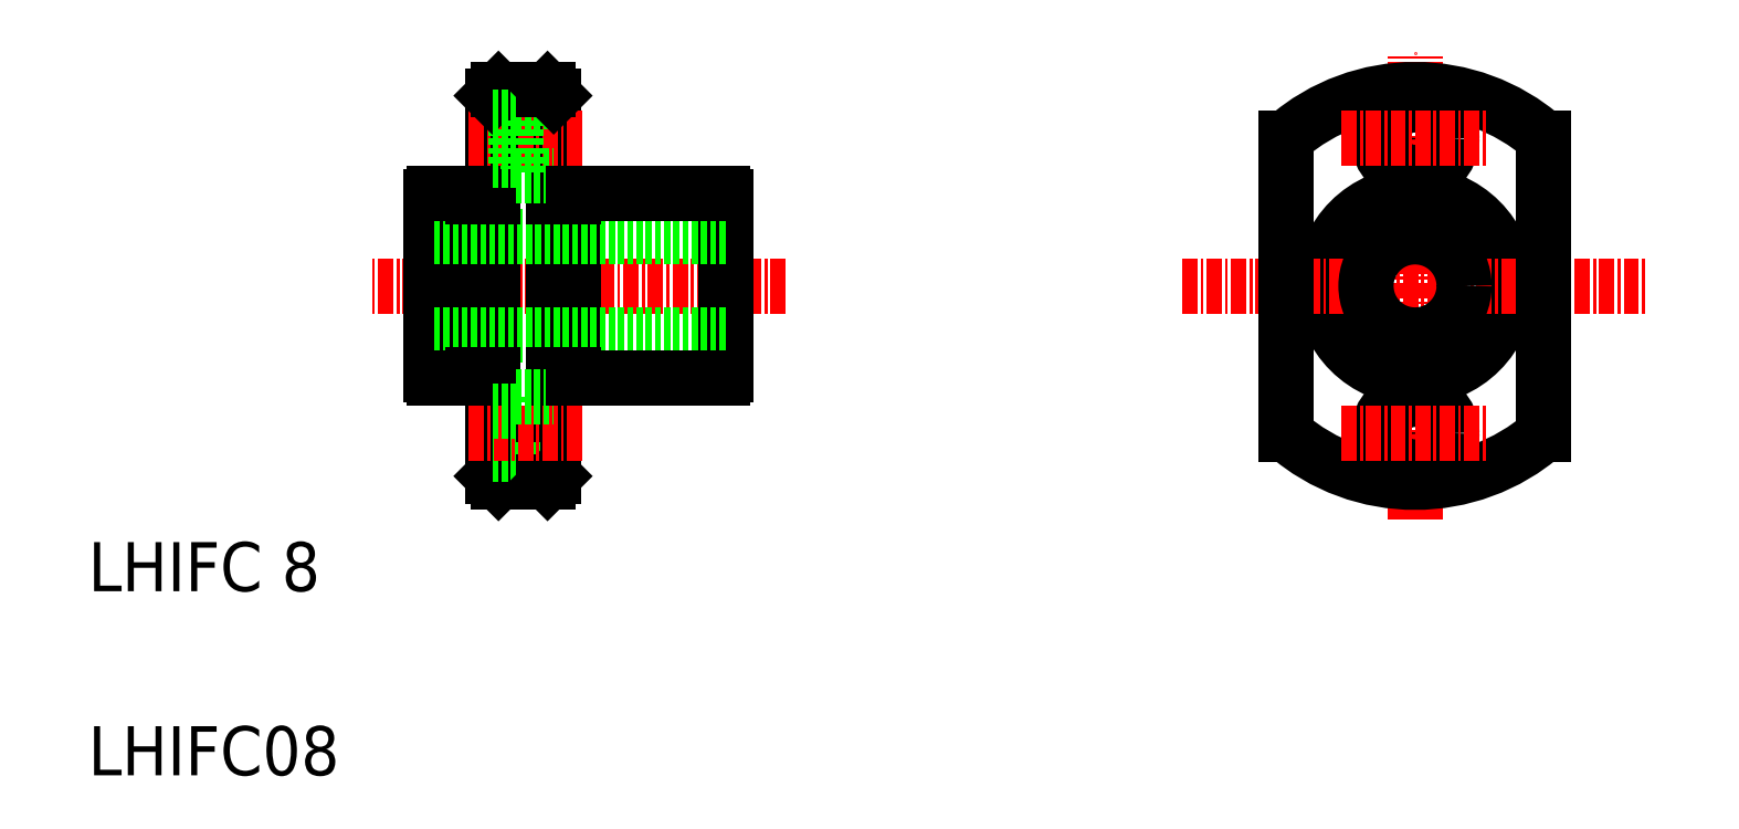
<metadata>
{"format":"dxf","ext":"dxf","renderer":"ezdxf+matplotlib","layout":"modelspace","background":"white","min_lineweight":24,"dpi":150}
</metadata>
<code>
0
SECTION
2
ENTITIES
0
LINE
8
CENTER
10
317.1
20
183
30
0
11
283.3
21
183
31
0
0
LINE
8
0
10
295.1
20
174
30
0
11
295.1
21
168
31
0
0
LINE
8
0
10
293.2
20
167.5
30
0
11
293.2
21
198.5
31
0
0
LINE
8
0
10
298.2
20
167.5
30
0
11
298.2
21
198.5
31
0
0
TEXT
8
0
10
260.2
20
143.1
30
0
40
4
1
LHIFC08
0
TEXT
8
0
10
260.2
20
158.1
30
0
40
4
1
LHIFC 8
0
LINE
8
0
10
295.1
20
168
30
0
11
298.2
21
168
31
0
0
LINE
8
0
10
293.7
20
167
30
0
11
297.7
21
167
31
0
0
LINE
8
0
10
293.7
20
167
30
0
11
293.2
21
167.5
31
0
0
LINE
8
0
10
293.2
20
169.3
30
0
11
295.1
21
169.3
31
0
0
LINE
8
0
10
297.7
20
167
30
0
11
298.2
21
167.5
31
0
0
LINE
8
0
10
299.8
20
175.5
30
0
11
299.8
21
190.5
31
0
0
LINE
8
0
10
288.2
20
175.8
30
0
11
288.2
21
190.3
31
0
0
LINE
8
0
10
291.6
20
175.5
30
0
11
291.6
21
190.5
31
0
0
LINE
8
0
10
312.2
20
175.8
30
0
11
312.2
21
190.3
31
0
0
LINE
8
0
10
312.2
20
187
30
0
11
288.2
21
187
31
0
0
LINE
8
0
10
312.2
20
179
30
0
11
288.2
21
179
31
0
0
LINE
8
CENTER
10
291.3
20
171
30
0
11
300.5
21
171
31
0
0
LINE
8
0
10
298.2
20
175.8
30
0
11
299.8
21
175.8
31
0
0
LINE
8
0
10
293.2
20
175.8
30
0
11
291.6
21
175.8
31
0
0
ARC
8
0
10
289
20
176.3
30
0
40
0.9
50
213.6
51
236.4
0
ARC
8
0
10
288.9
20
176.3
30
0
40
0.9
50
213.6
51
236.4
0
LINE
8
0
10
288.4
20
175.5
30
0
11
291.6
21
175.5
31
0
0
LINE
8
0
10
295.1
20
174
30
0
11
298.2
21
174
31
0
0
LINE
8
0
10
293.2
20
172.8
30
0
11
295.1
21
172.8
31
0
0
LINE
8
0
10
293.2
20
175.3
30
0
11
293.2
21
175.3
31
0
0
LINE
8
0
10
298.2
20
175.3
30
0
11
298.2
21
175.3
31
0
0
LINE
8
0
10
299.8
20
175.5
30
0
11
311.9
21
175.5
31
0
0
ARC
8
0
10
311.4
20
176.3
30
0
40
0.9
50
303.6
51
326.4
0
LINE
8
CENTER
10
291.3
20
195
30
0
11
300.5
21
195
31
0
0
LINE
8
0
10
298.2
20
190.3
30
0
11
299.8
21
190.3
31
0
0
LINE
8
0
10
295.1
20
198
30
0
11
295.1
21
192
31
0
0
LINE
8
0
10
293.2
20
190.3
30
0
11
291.6
21
190.3
31
0
0
ARC
8
0
10
288.9
20
189.8
30
0
40
0.9
50
123.6
51
146.4
0
LINE
8
0
10
288.5
20
190.5
30
0
11
291.6
21
190.5
31
0
0
LINE
8
0
10
295.1
20
192
30
0
11
298.2
21
192
31
0
0
LINE
8
0
10
293.2
20
193.3
30
0
11
295.1
21
193.3
31
0
0
LINE
8
0
10
295.1
20
198
30
0
11
298.2
21
198
31
0
0
LINE
8
0
10
293.7
20
199
30
0
11
297.7
21
199
31
0
0
LINE
8
0
10
293.7
20
199
30
0
11
293.2
21
198.5
31
0
0
LINE
8
0
10
293.2
20
196.8
30
0
11
295.1
21
196.8
31
0
0
LINE
8
0
10
297.7
20
199
30
0
11
298.2
21
198.5
31
0
0
LINE
8
0
10
299.8
20
190.5
30
0
11
311.9
21
190.5
31
0
0
ARC
8
0
10
311.4
20
189.8
30
0
40
0.9
50
33.56
51
56.44
0
LINE
8
CENTER
10
368.4
20
164
30
0
11
368.4
21
202
31
0
0
ARC
8
0
10
368.4
20
183
30
0
40
16
50
229
51
311
0
CIRCLE
8
0
10
368.4
20
171
30
0
40
3
0
CIRCLE
8
0
10
368.4
20
171
30
0
40
1.75
0
CIRCLE
8
0
10
368.4
20
183
30
0
40
7.25
0
CIRCLE
8
0
10
368.4
20
183
30
0
40
7.5
0
LINE
8
CENTER
10
349.4
20
183
30
0
11
387.4
21
183
31
0
0
ARC
8
0
10
368.4
20
183
30
0
40
16
50
48.99
51
131
0
LINE
8
0
10
357.9
20
170.9
30
0
11
357.9
21
195.1
31
0
0
LINE
8
CENTER
10
362.4
20
171
30
0
11
374.4
21
171
31
0
0
CIRCLE
8
0
10
368.4
20
183
30
0
40
4
0
CIRCLE
8
0
10
368.4
20
195
30
0
40
3
0
CIRCLE
8
0
10
368.4
20
195
30
0
40
1.75
0
LINE
8
CENTER
10
362.4
20
195
30
0
11
374.4
21
195
31
0
0
LINE
8
0
10
378.9
20
170.9
30
0
11
378.9
21
195.1
31
0
0
ENDSEC
0
EOF

</code>
